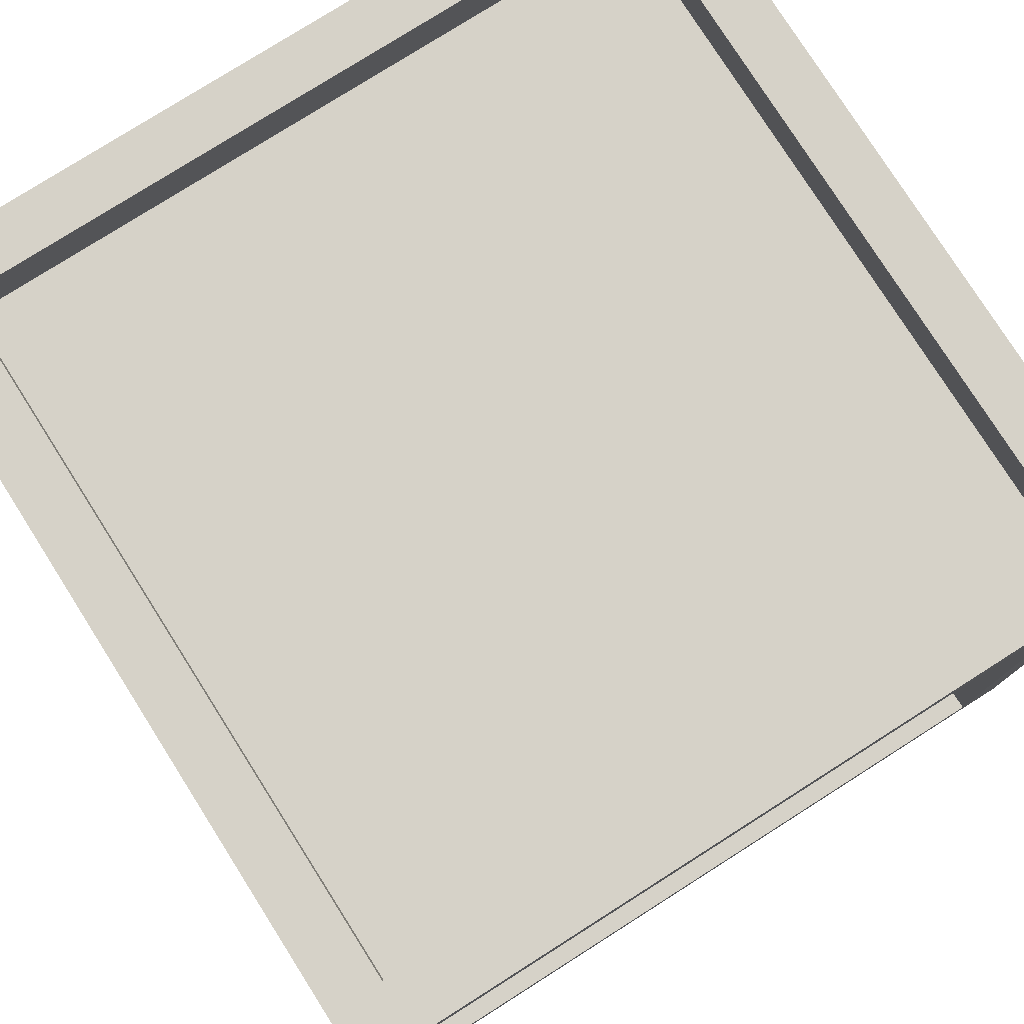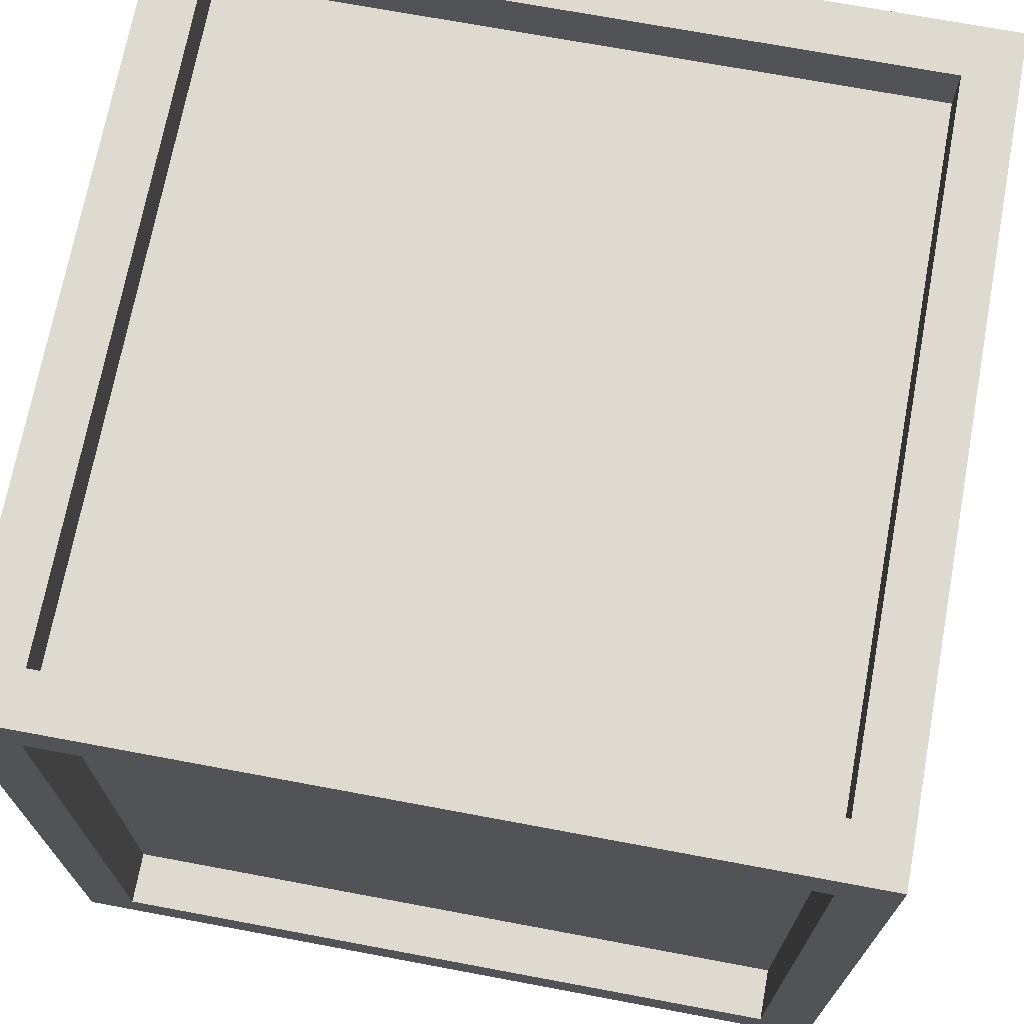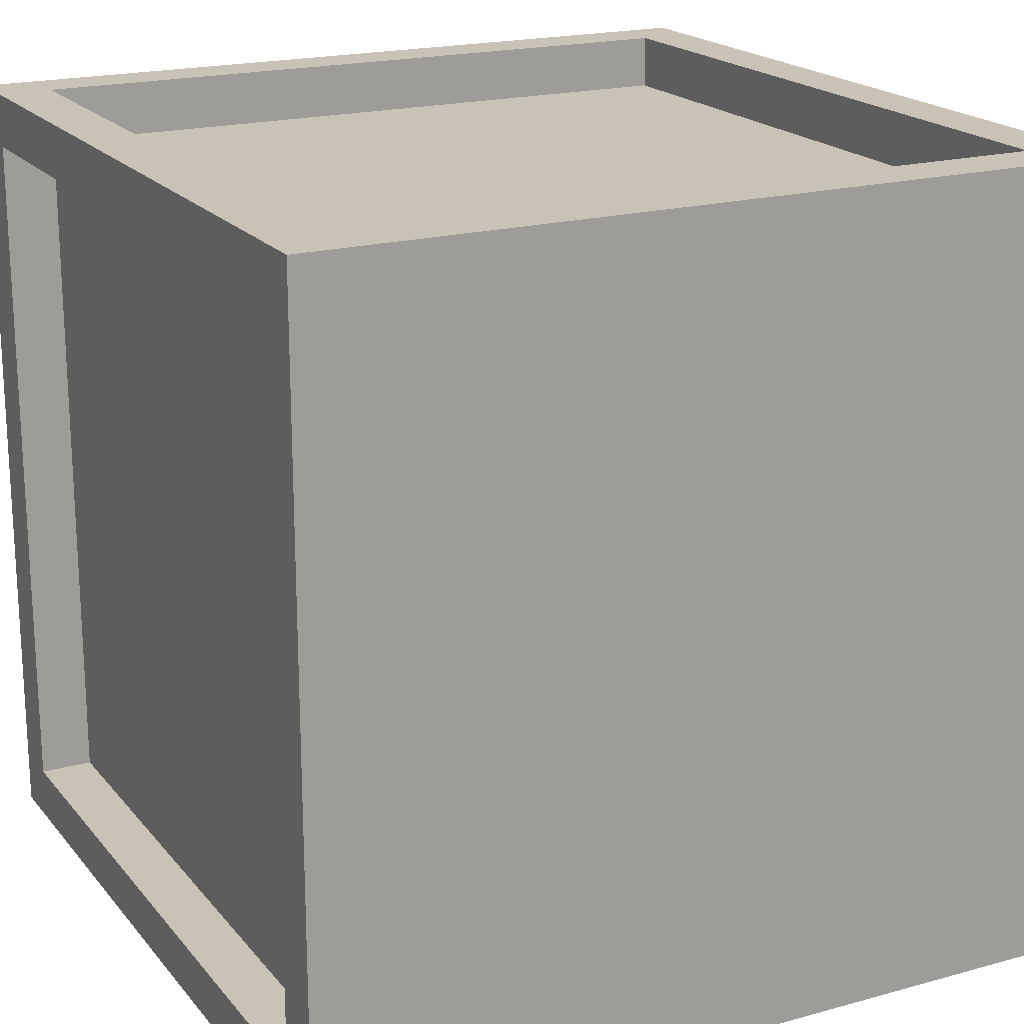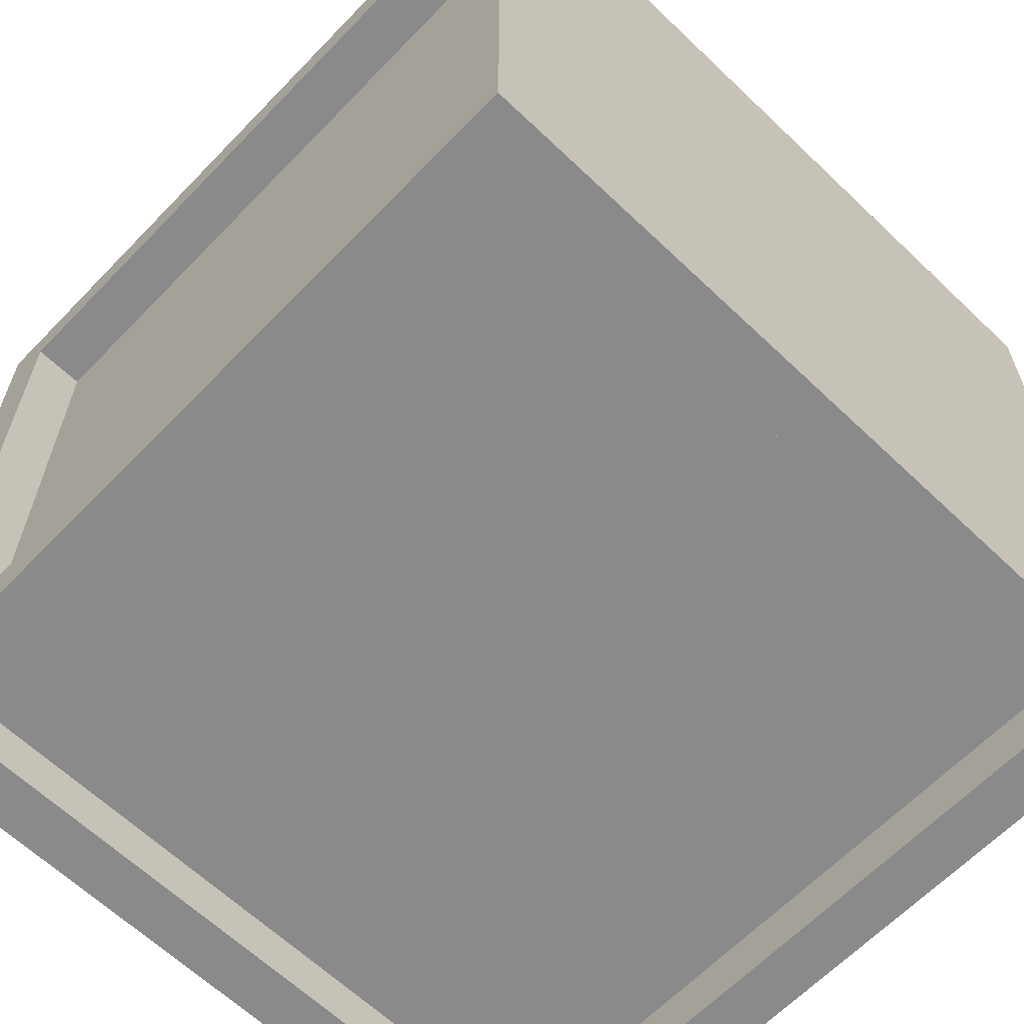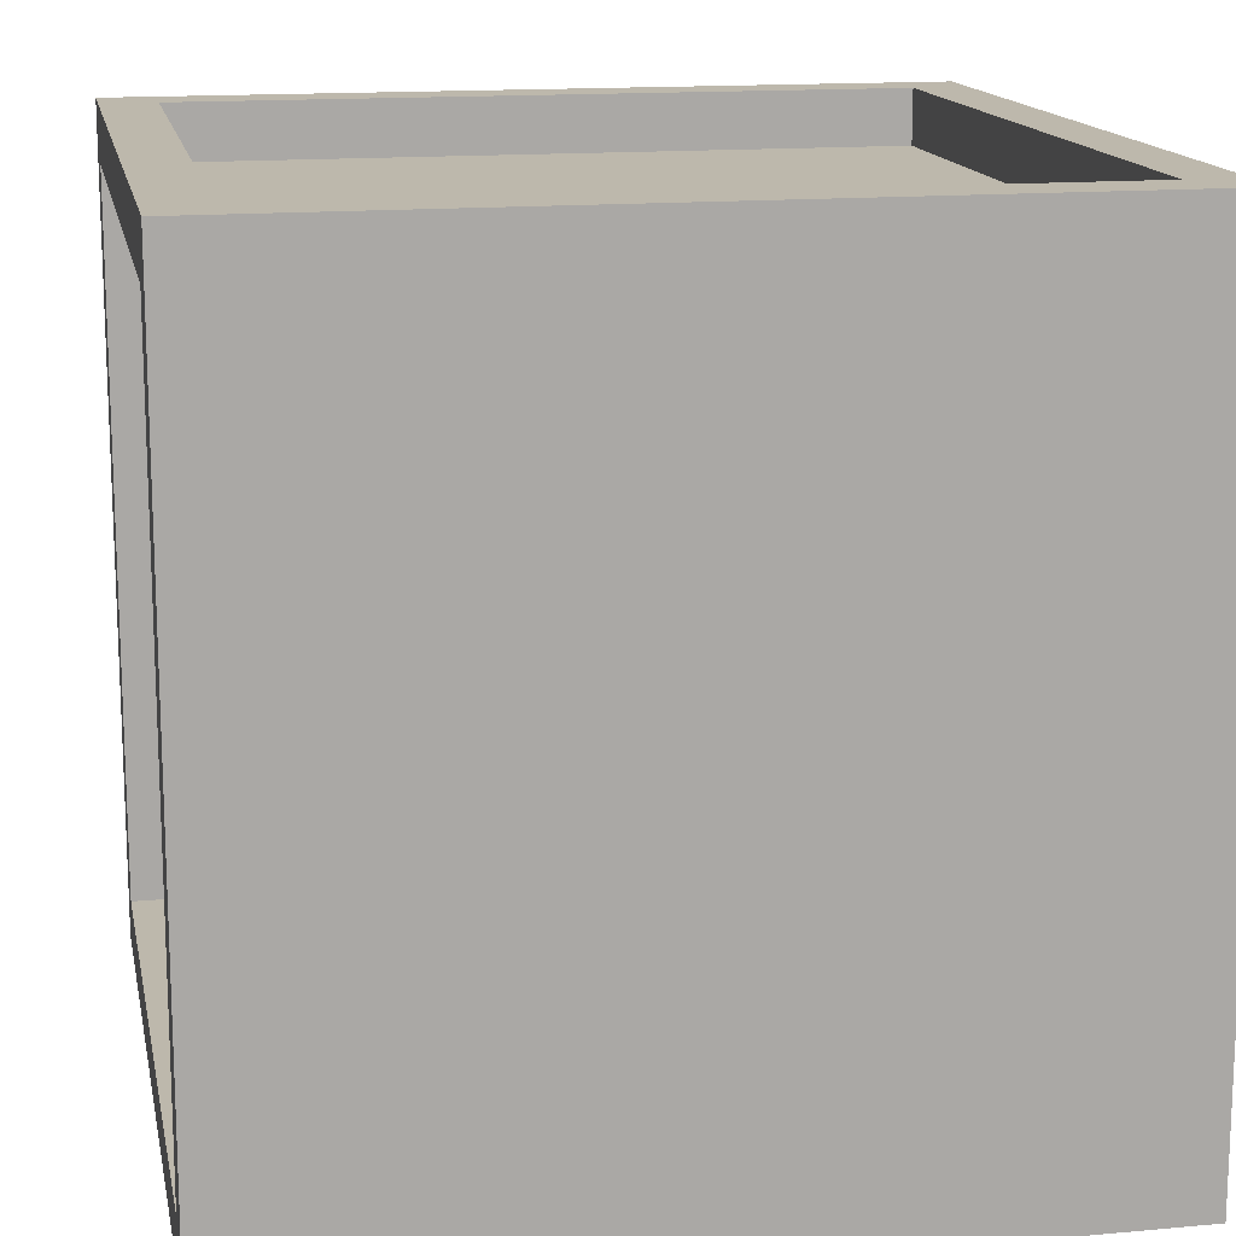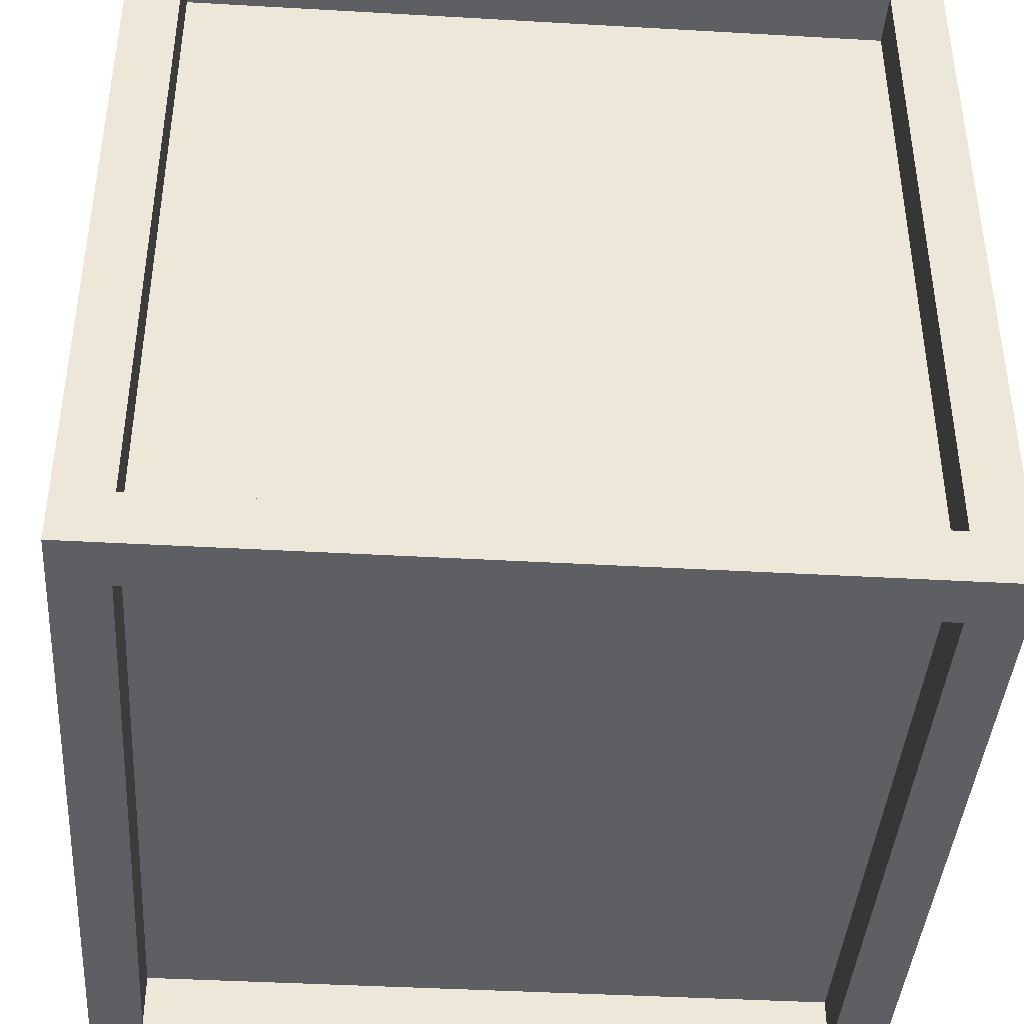
<metadata>
{"format":"obj","ext":"obj","renderer":"f3d","projection":"perspective","resolution":1024,"background":"white","views":[{"elev":78.2,"azim":147.6,"up":"+Z"},{"elev":70.8,"azim":100.6,"up":"+Z"},{"elev":19.5,"azim":-27.2,"up":"+Z"},{"elev":-63.4,"azim":-43.9,"up":"+Z"},{"elev":14.9,"azim":-11.1,"up":"+Z"},{"elev":-41.0,"azim":176.0,"up":"+Z"}]}
</metadata>
<code>
o
v -15.6 3 -12.7
v -14.1 3 -12.7
v -15.5 3.1 -12.7
v -14.2 3.1 -12.7
v -15.5 4.4 -12.7
v -14.2 4.4 -12.7
v -15.6 4.5 -12.7
v -14.1 4.5 -12.7
v -15.5 3.1 -12.6
v -14.2 3.1 -12.6
v -15.5 4.4 -12.6
v -14.2 4.4 -12.6
v -15.6 3.1 -11.3
v -15.5 3.1 -11.3
v -14.2 3.1 -11.3
v -14.1 3.1 -11.3
v -15.6 4.4 -11.3
v -15.5 4.4 -11.3
v -14.2 4.4 -11.3
v -14.1 4.4 -11.3
v -15.5 4.5 -11.3
v -14.2 4.5 -11.3
v -15.6 3.1 -12.6
v -15.5 3.1 -12.6
v -14.2 3.1 -12.6
v -14.1 3.1 -12.6
v -15.6 4.4 -12.6
v -15.5 4.4 -12.6
v -14.2 4.4 -12.6
v -14.1 4.4 -12.6
v -15.5 4.5 -12.6
v -14.2 4.5 -12.6
v -15.5 3.1 -11.3
v -14.2 3.1 -11.3
v -15.5 4.4 -11.3
v -14.2 4.4 -11.3
v -15.6 3 -11.2
v -14.1 3 -11.2
v -15.5 3.1 -11.2
v -14.2 3.1 -11.2
v -15.5 4.4 -11.2
v -14.2 4.4 -11.2
v -15.6 4.5 -11.2
v -14.1 4.5 -11.2
v -15.6 3 -12.7
v -15.6 4.5 -12.7
v -15.6 3.1 -12.6
v -15.6 4.4 -12.6
v -15.6 3.1 -11.3
v -15.6 4.4 -11.3
v -15.6 3 -11.2
v -15.6 4.5 -11.2
v -15.5 3.1 -12.6
v -15.5 4.4 -12.6
v -15.5 3.1 -11.3
v -15.5 4.4 -11.3
v -14.2 3.1 -12.7
v -14.2 4.4 -12.7
v -14.2 3.1 -12.6
v -14.2 4.4 -12.6
v -14.2 4.5 -12.6
v -14.2 3.1 -11.3
v -14.2 4.4 -11.3
v -14.2 4.5 -11.3
v -14.2 3.1 -11.2
v -14.2 4.4 -11.2
v -15.5 3.1 -12.7
v -15.5 4.4 -12.7
v -15.5 3.1 -12.6
v -15.5 4.4 -12.6
v -15.5 4.5 -12.6
v -15.5 3.1 -11.3
v -15.5 4.4 -11.3
v -15.5 4.5 -11.3
v -15.5 3.1 -11.2
v -15.5 4.4 -11.2
v -14.2 3.1 -12.6
v -14.2 4.4 -12.6
v -14.2 3.1 -11.3
v -14.2 4.4 -11.3
v -14.1 3 -12.7
v -14.1 4.5 -12.7
v -14.1 3.1 -12.6
v -14.1 4.4 -12.6
v -14.1 3.1 -11.3
v -14.1 4.4 -11.3
v -14.1 3 -11.2
v -14.1 4.5 -11.2
v -15.6 3 -12.7
v -15.6 3 -11.2
v -15.5 3 -12.6
v -15.5 3 -11.3
v -15.4 3 -12.5
v -15.4 3 -11.4
v -14.3 3 -12.5
v -14.3 3 -11.4
v -14.2 3 -12.6
v -14.2 3 -11.3
v -14.1 3 -12.7
v -14.1 3 -11.2
v -15.6 4.4 -12.6
v -15.6 4.4 -11.3
v -15.5 4.4 -12.7
v -15.5 4.4 -12.6
v -15.5 4.4 -11.3
v -15.5 4.4 -11.2
v -14.2 4.4 -12.7
v -14.2 4.4 -12.6
v -14.2 4.4 -11.3
v -14.2 4.4 -11.2
v -14.1 4.4 -12.6
v -14.1 4.4 -11.3
v -15.6 3.1 -12.6
v -15.6 3.1 -11.3
v -15.5 3.1 -12.7
v -15.5 3.1 -12.6
v -15.5 3.1 -11.3
v -15.5 3.1 -11.2
v -14.2 3.1 -12.7
v -14.2 3.1 -12.6
v -14.2 3.1 -11.3
v -14.2 3.1 -11.2
v -14.1 3.1 -12.6
v -14.1 3.1 -11.3
v -15.5 4.4 -12.6
v -15.5 4.4 -11.3
v -14.2 4.4 -12.6
v -14.2 4.4 -11.3
v -15.6 4.5 -12.7
v -15.6 4.5 -11.2
v -15.5 4.5 -12.6
v -15.5 4.5 -11.3
v -14.2 4.5 -12.6
v -14.2 4.5 -11.3
v -14.1 4.5 -12.7
v -14.1 4.5 -11.2
f 3 2 1
f 4 2 3
f 5 3 1
f 6 2 4
f 7 5 1
f 7 6 5
f 8 2 6
f 8 6 7
f 11 10 9
f 12 10 11
f 17 14 13
f 18 14 17
f 19 16 15
f 20 16 19
f 21 19 18
f 22 19 21
f 23 24 27
f 27 24 28
f 25 26 29
f 29 26 30
f 28 29 31
f 31 29 32
f 33 34 35
f 35 34 36
f 37 38 39
f 39 38 40
f 37 39 41
f 40 38 42
f 37 41 43
f 41 42 43
f 42 38 44
f 43 42 44
f 47 46 45
f 48 46 47
f 49 47 45
f 50 46 48
f 51 49 45
f 51 50 49
f 52 46 50
f 52 50 51
f 55 54 53
f 56 54 55
f 59 58 57
f 60 58 59
f 63 61 60
f 64 61 63
f 65 63 62
f 66 63 65
f 67 68 69
f 69 68 70
f 70 71 73
f 73 71 74
f 72 73 75
f 75 73 76
f 77 78 79
f 79 78 80
f 81 82 83
f 83 82 84
f 81 83 85
f 84 82 86
f 81 85 87
f 85 86 87
f 86 82 88
f 87 86 88
f 91 90 89
f 92 90 91
f 93 92 91
f 94 92 93
f 95 93 91
f 95 94 93
f 96 92 94
f 96 94 95
f 97 91 89
f 97 95 91
f 97 96 95
f 98 92 96
f 98 96 97
f 98 90 92
f 99 97 89
f 99 98 97
f 100 90 98
f 100 98 99
f 104 102 101
f 105 102 104
f 107 104 103
f 108 104 107
f 109 106 105
f 110 106 109
f 111 109 108
f 112 109 111
f 113 114 116
f 116 114 117
f 115 116 119
f 119 116 120
f 117 118 121
f 121 118 122
f 120 121 123
f 123 121 124
f 125 126 127
f 127 126 128
f 129 130 131
f 131 130 132
f 129 131 133
f 132 130 134
f 129 133 135
f 133 134 135
f 134 130 136
f 135 134 136

</code>
